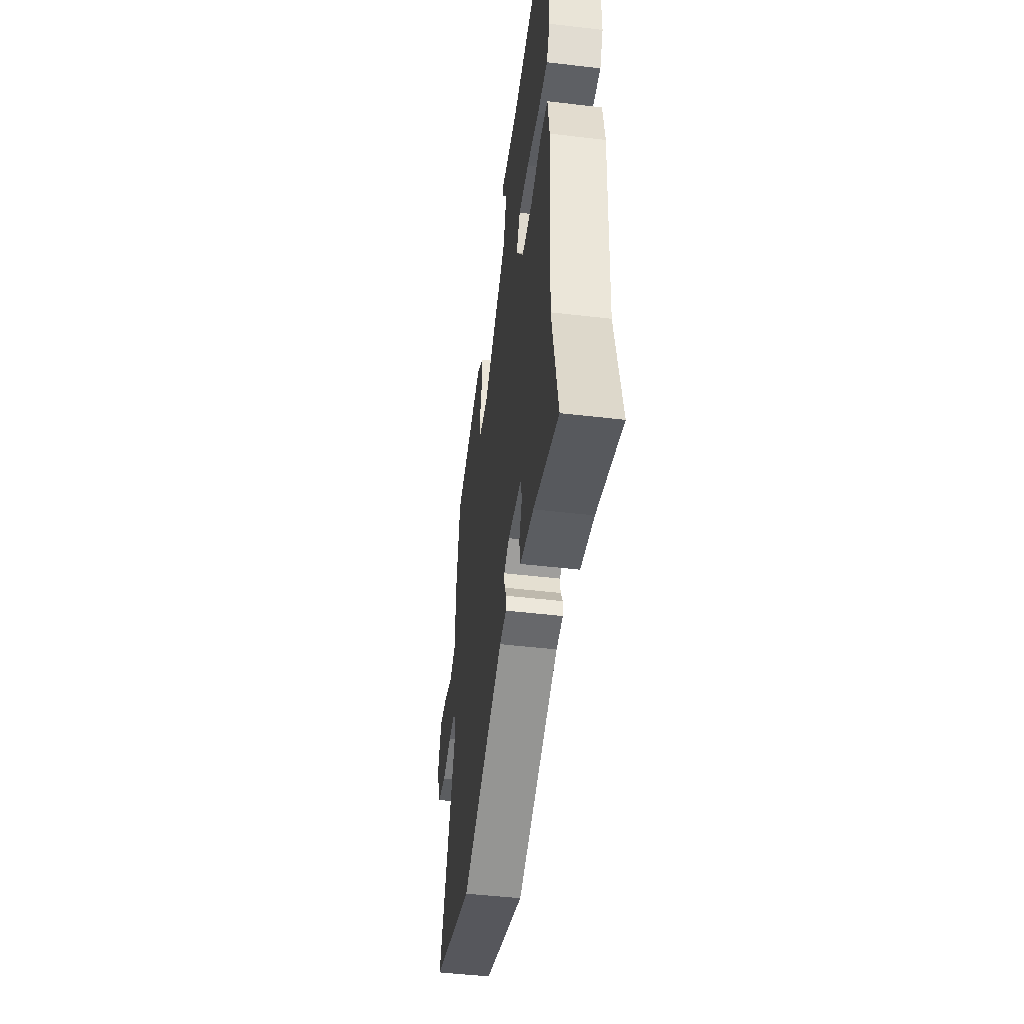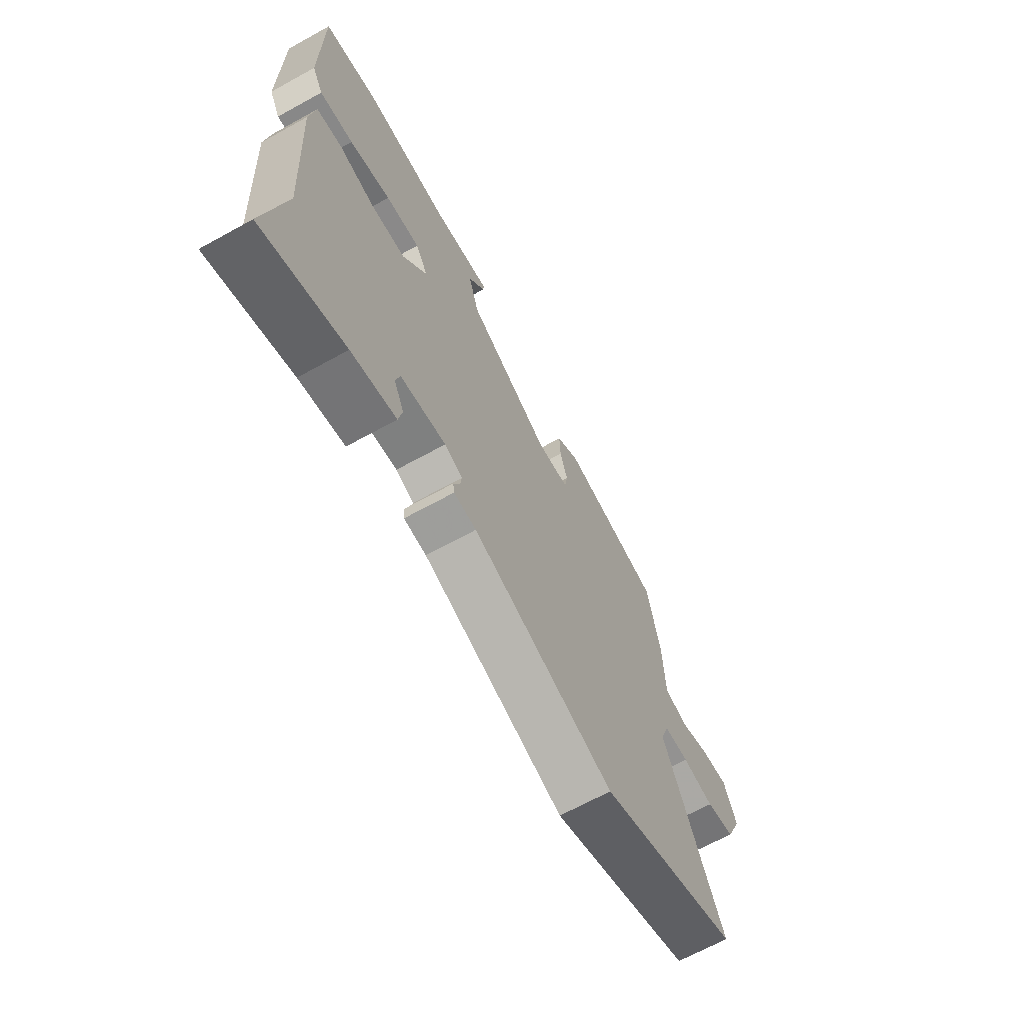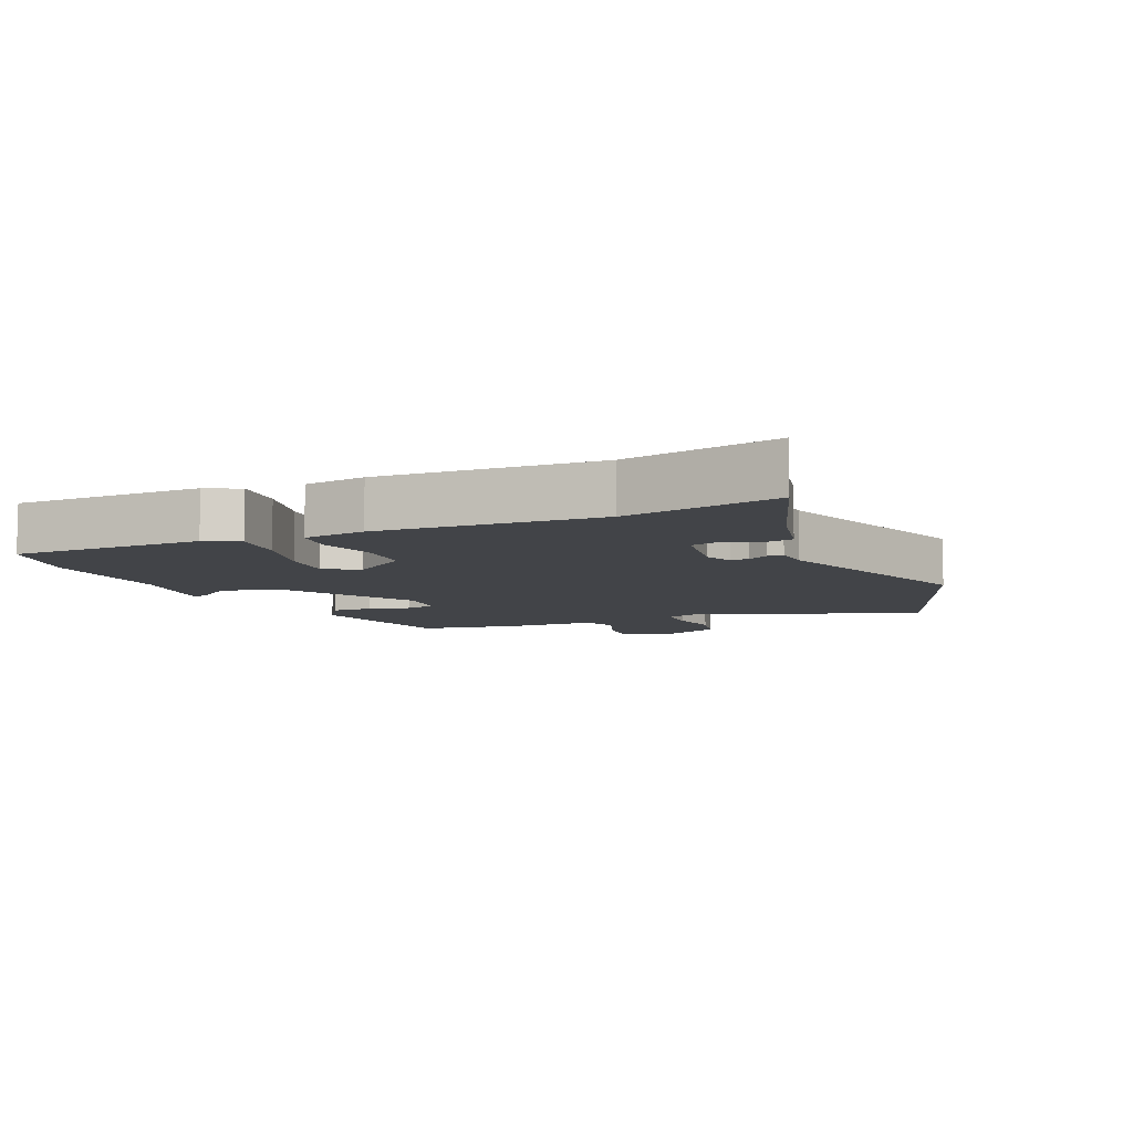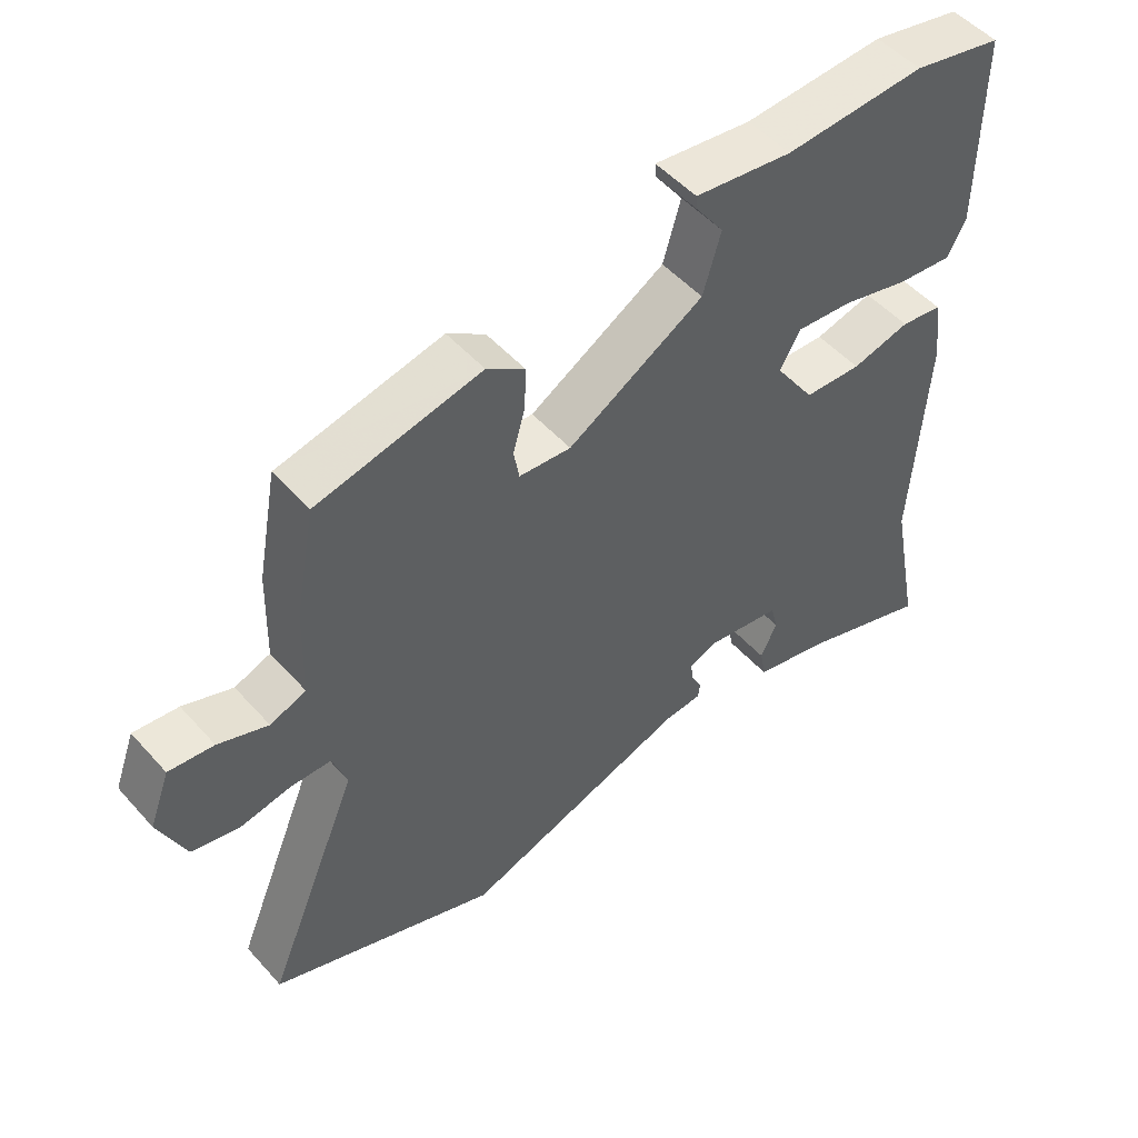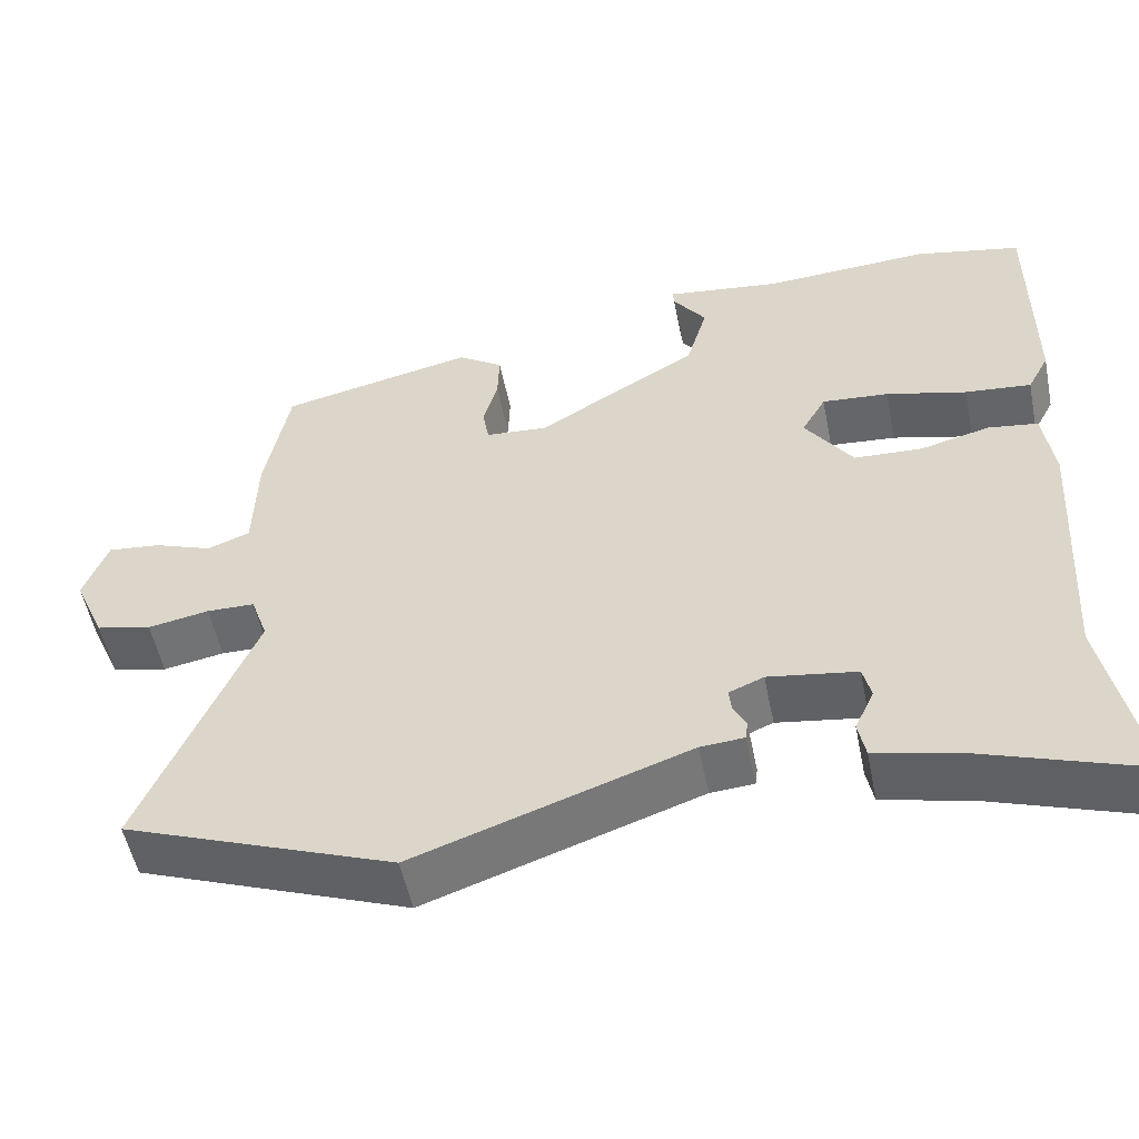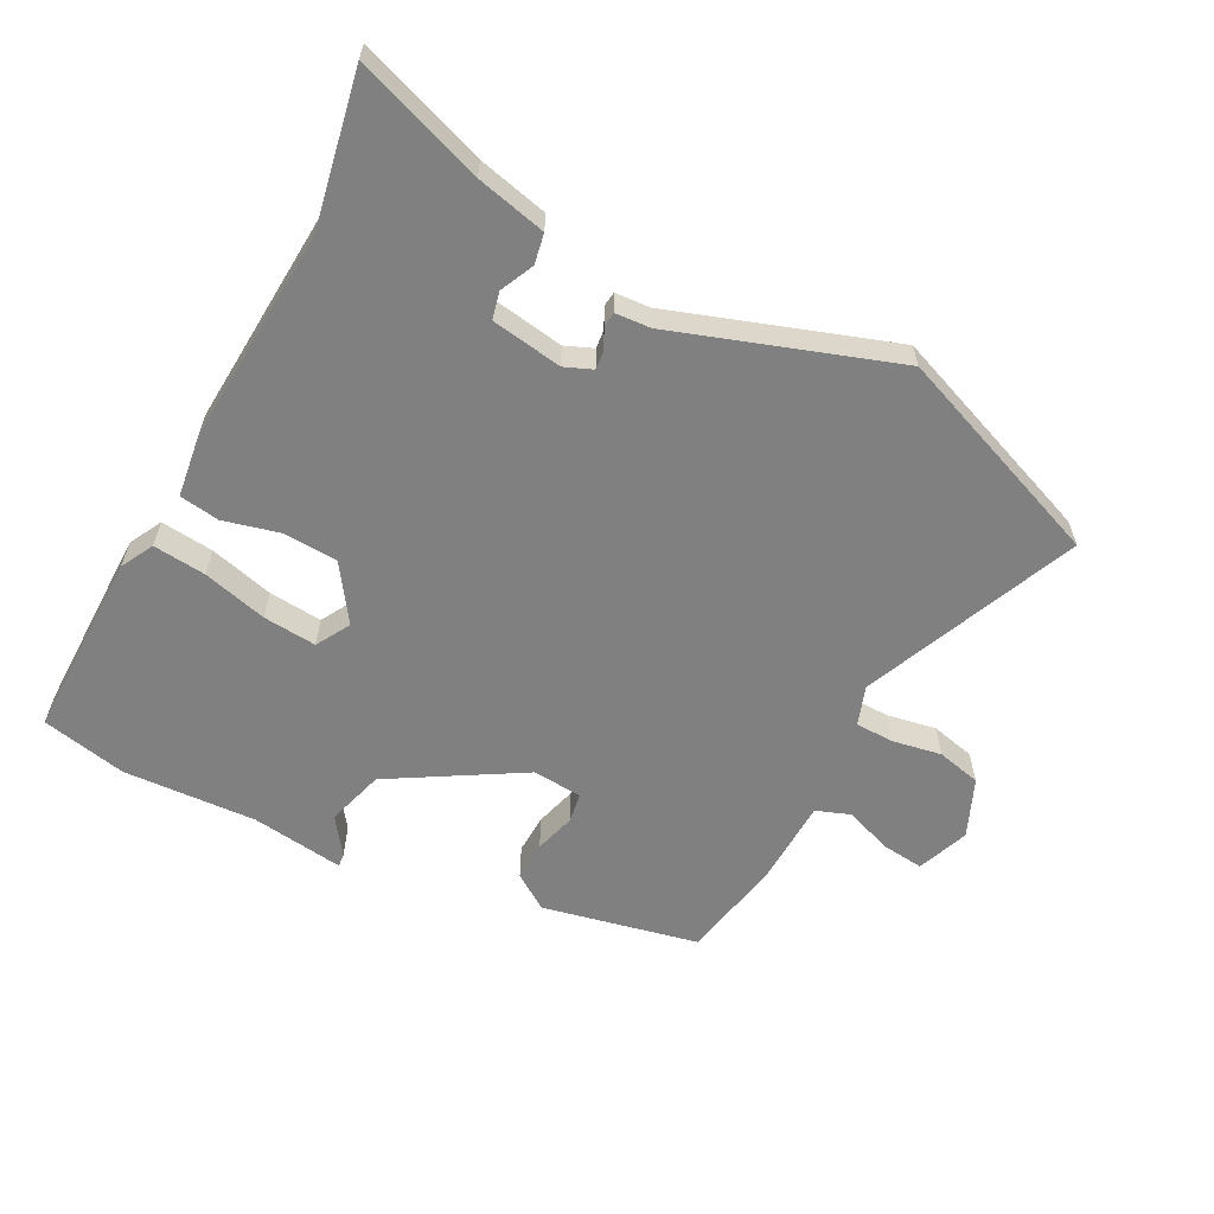
<metadata>
{"format":"obj","ext":"obj","renderer":"f3d","projection":"perspective","resolution":1024,"background":"white","views":[{"elev":-48.2,"azim":82.5,"up":"+Z"},{"elev":-67.3,"azim":118.9,"up":"+Z"},{"elev":-8.0,"azim":113.9,"up":"+Y"},{"elev":50.8,"azim":-40.1,"up":"+Z"},{"elev":-53.3,"azim":11.4,"up":"+Z"},{"elev":-60.0,"azim":152.2,"up":"+Y"}]}
</metadata>
<code>
v -0.517 0.07 0.407
v -0.275 0.07 0.46
v -0.219 0.07 0.422
v -0.221 0.07 0.36
v -0.239 0.07 0.296
v -0.231 0.07 0.25
v -0.154 0.07 0.244
v 0.047 0.07 0.364
v 0.073 0.07 0.454
v 0.032 0.07 0.511
v 0.03 0.07 0.532
v 0.174 0.07 0.513
v 0.381 0.07 0.525
v 0.513 0.07 0.497
v 0.512 0.07 0.205
v 0.485 0.07 0.154
v 0.403 0.07 0.162
v 0.303 0.07 0.188
v 0.22 0.07 0.195
v 0.19 0.07 0.142
v 0.249 0.07 0.056
v 0.334 0.07 0.052
v 0.42 0.07 0.074
v 0.482 0.07 0.065
v 0.495 0.07 -0.03
v 0.474 0.07 -0.367
v 0.52 0.07 -0.602
v 0.322 0.07 -0.533
v 0.214 0.07 -0.508
v 0.205 0.07 -0.461
v 0.229 0.07 -0.409
v 0.219 0.07 -0.367
v 0.109 0.07 -0.35
v 0.066 0.07 -0.368
v 0.069 0.07 -0.397
v 0.085 0.07 -0.428
v 0.082 0.07 -0.451
v 0.028 0.07 -0.455
v -0.311 0.07 -0.572
v -0.647 0.07 -0.444
v -0.508 0.07 -0.109
v -0.529 0.07 -0.048
v -0.589 0.07 -0.047
v -0.665 0.07 -0.061
v -0.734 0.07 -0.045
v -0.773 0.07 0.045
v -0.743 0.07 0.126
v -0.677 0.07 0.119
v -0.604 0.07 0.092
v -0.551 0.07 0.112
v -0.547 0.07 0.247
v -0.517 0 0.407
v -0.275 0 0.46
v -0.219 0 0.422
v -0.221 0 0.36
v -0.239 0 0.296
v -0.231 0 0.25
v -0.154 0 0.244
v 0.047 0 0.364
v 0.073 0 0.454
v 0.032 0 0.511
v 0.03 0 0.532
v 0.174 0 0.513
v 0.381 0 0.525
v 0.513 0 0.497
v 0.512 0 0.205
v 0.485 0 0.154
v 0.403 0 0.162
v 0.303 0 0.188
v 0.22 0 0.195
v 0.19 0 0.142
v 0.249 0 0.056
v 0.334 0 0.052
v 0.42 0 0.074
v 0.482 0 0.065
v 0.495 0 -0.03
v 0.474 0 -0.367
v 0.52 0 -0.602
v 0.322 0 -0.533
v 0.214 0 -0.508
v 0.205 0 -0.461
v 0.229 0 -0.409
v 0.219 0 -0.367
v 0.109 0 -0.35
v 0.066 0 -0.368
v 0.069 0 -0.397
v 0.085 0 -0.428
v 0.082 0 -0.451
v 0.028 0 -0.455
v -0.311 0 -0.572
v -0.647 0 -0.444
v -0.508 0 -0.109
v -0.529 0 -0.048
v -0.589 0 -0.047
v -0.665 0 -0.061
v -0.734 0 -0.045
v -0.773 0 0.045
v -0.743 0 0.126
v -0.677 0 0.119
v -0.604 0 0.092
v -0.551 0 0.112
v -0.547 0 0.247
f 3 4 5
f 2 3 5
f 1 2 5
f 51 1 5
f 50 51 5
f 47 48 49
f 46 47 49
f 45 46 49
f 44 45 49
f 43 44 49
f 42 43 49 50
f 50 5 6
f 42 50 6
f 41 42 6
f 41 6 7
f 40 41 7
f 39 40 7
f 38 39 7
f 35 36 37 38
f 34 35 38 7
f 28 29 30 31
f 28 31 32
f 27 28 32
f 26 27 32
f 26 32 33
f 25 26 33
f 24 25 33
f 23 24 33
f 22 23 33
f 16 17 18
f 15 16 18
f 14 15 18
f 13 14 18
f 12 13 18
f 11 12 18
f 10 11 18
f 9 10 18
f 8 9 18 19
f 7 8 19 20
f 21 22 33 34
f 7 20 21 34
f 56 55 54
f 56 54 53
f 56 53 52
f 56 52 102
f 56 102 101
f 100 99 98
f 100 98 97
f 100 97 96
f 100 96 95
f 100 95 94
f 101 100 94 93
f 57 56 101
f 57 101 93
f 57 93 92
f 58 57 92
f 58 92 91
f 58 91 90
f 58 90 89
f 89 88 87 86
f 58 89 86 85
f 82 81 80 79
f 83 82 79
f 83 79 78
f 83 78 77
f 84 83 77
f 84 77 76
f 84 76 75
f 84 75 74
f 84 74 73
f 69 68 67
f 69 67 66
f 69 66 65
f 69 65 64
f 69 64 63
f 69 63 62
f 69 62 61
f 69 61 60
f 70 69 60 59
f 71 70 59 58
f 85 84 73 72
f 85 72 71 58
f 1 52 53 2
f 2 53 54 3
f 3 54 55 4
f 4 55 56 5
f 5 56 57 6
f 6 57 58 7
f 7 58 59 8
f 8 59 60 9
f 9 60 61 10
f 10 61 62 11
f 11 62 63 12
f 12 63 64 13
f 13 64 65 14
f 14 65 66 15
f 15 66 67 16
f 16 67 68 17
f 17 68 69 18
f 18 69 70 19
f 19 70 71 20
f 20 71 72 21
f 21 72 73 22
f 22 73 74 23
f 23 74 75 24
f 24 75 76 25
f 25 76 77 26
f 26 77 78 27
f 27 78 79 28
f 28 79 80 29
f 29 80 81 30
f 30 81 82 31
f 31 82 83 32
f 32 83 84 33
f 33 84 85 34
f 34 85 86 35
f 35 86 87 36
f 36 87 88 37
f 37 88 89 38
f 38 89 90 39
f 39 90 91 40
f 40 91 92 41
f 41 92 93 42
f 42 93 94 43
f 43 94 95 44
f 44 95 96 45
f 45 96 97 46
f 46 97 98 47
f 47 98 99 48
f 48 99 100 49
f 49 100 101 50
f 50 101 102 51
f 51 102 52 1

</code>
